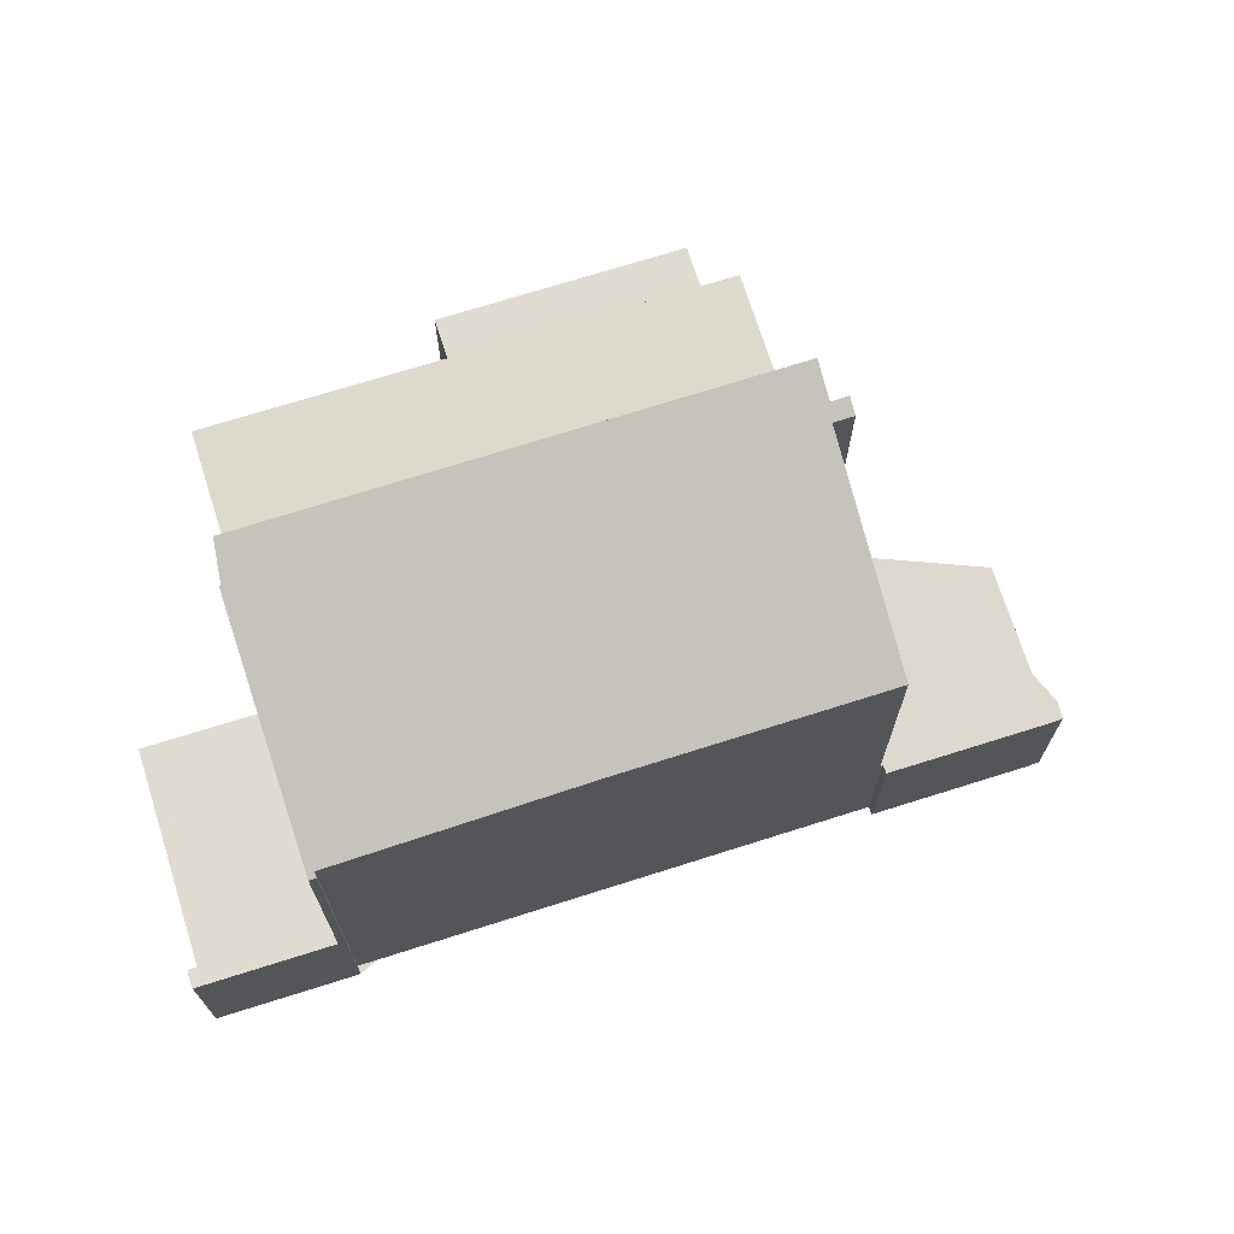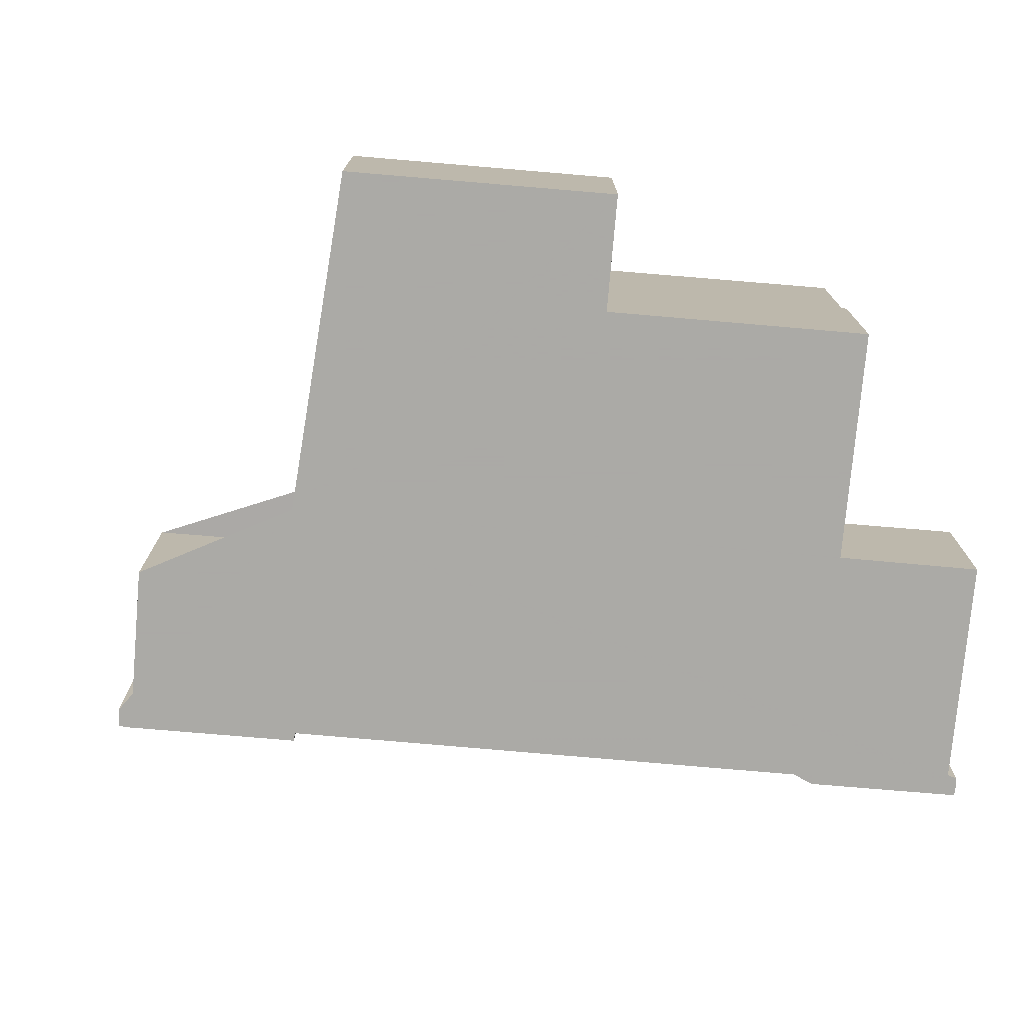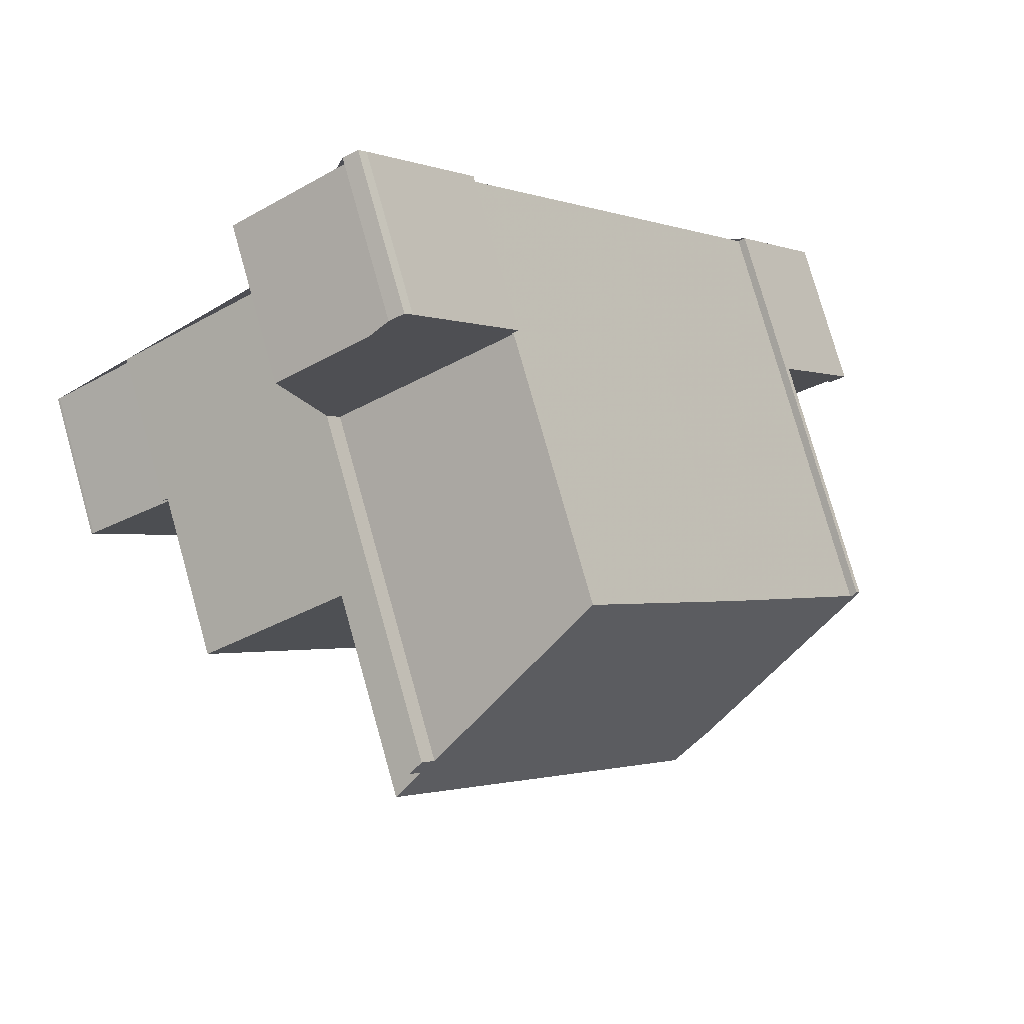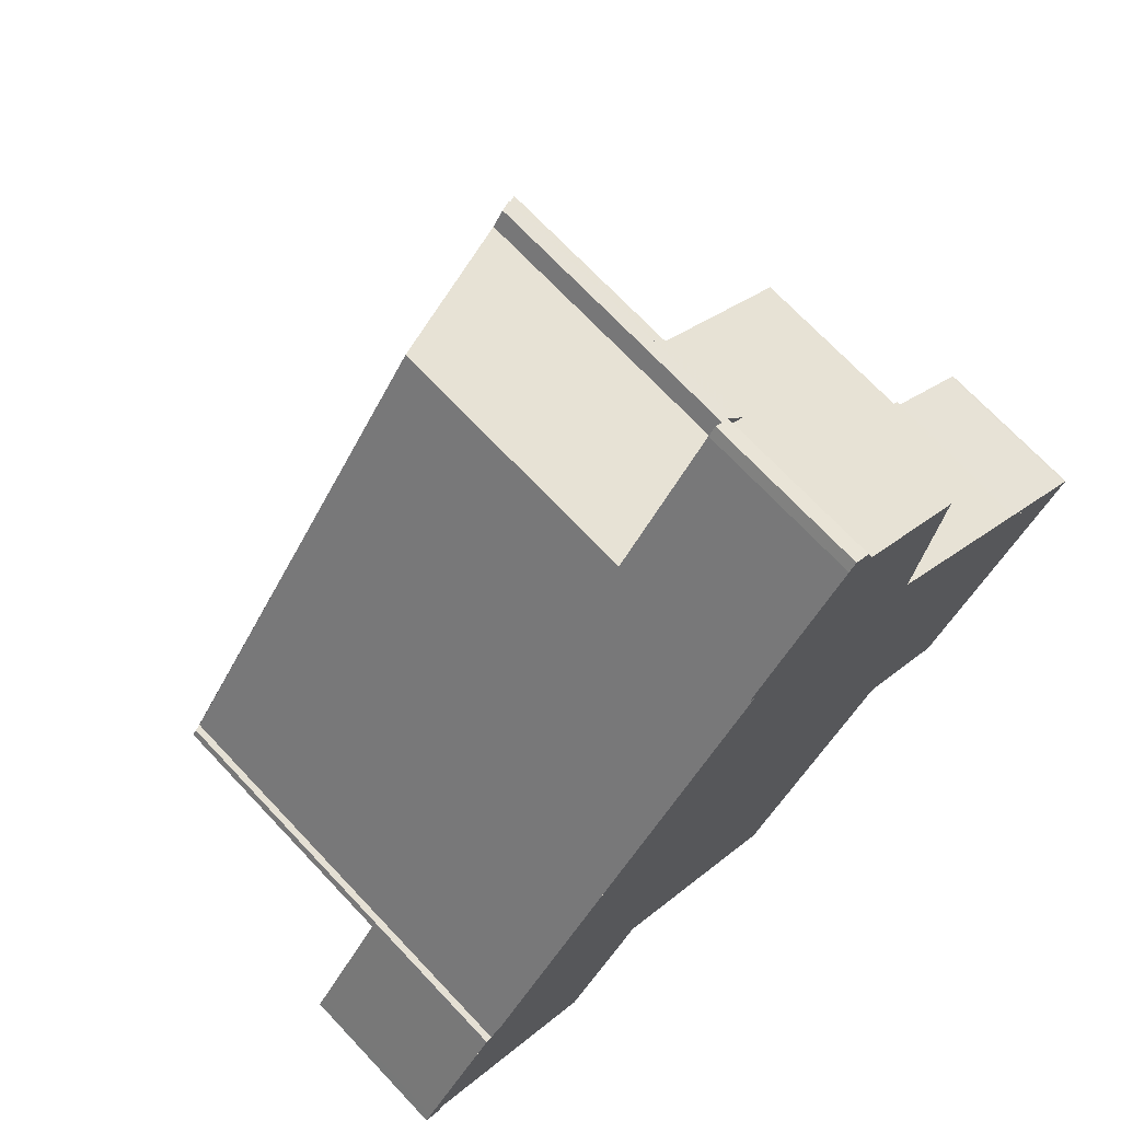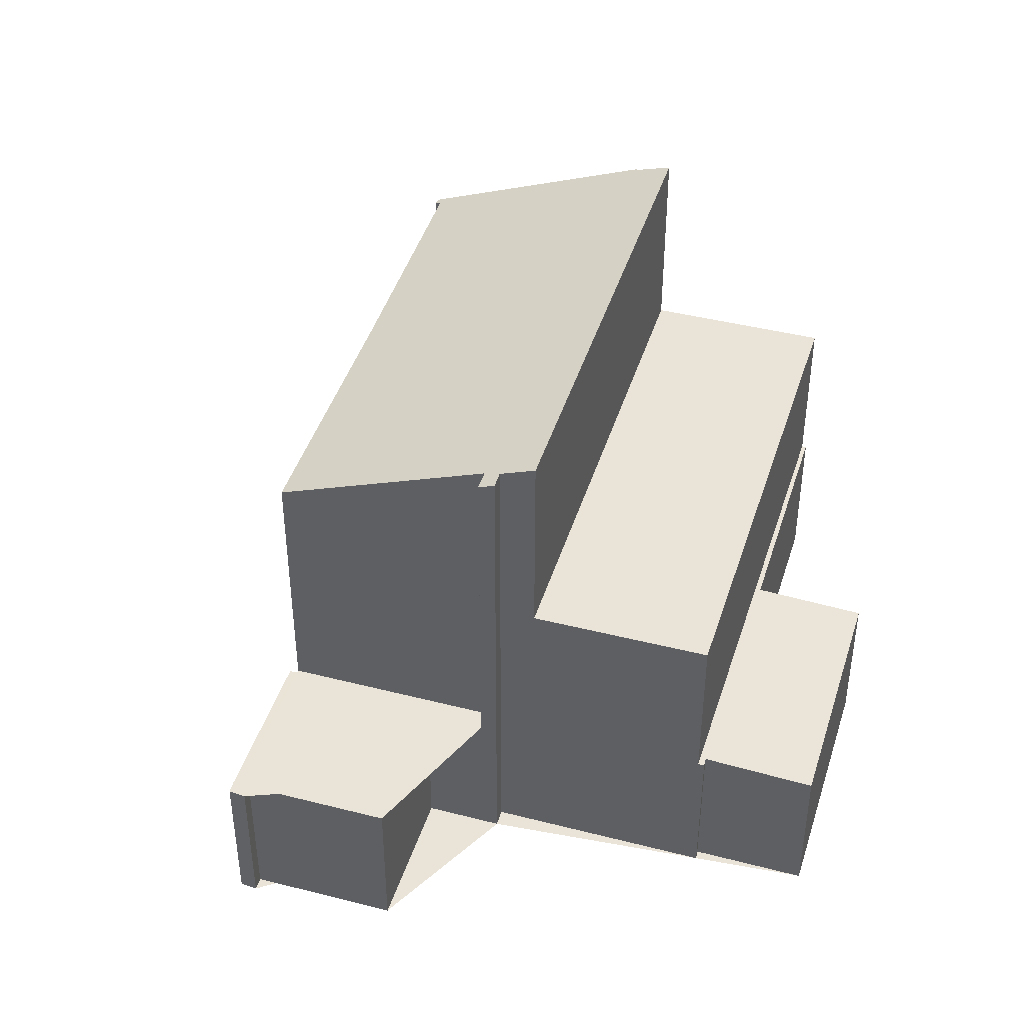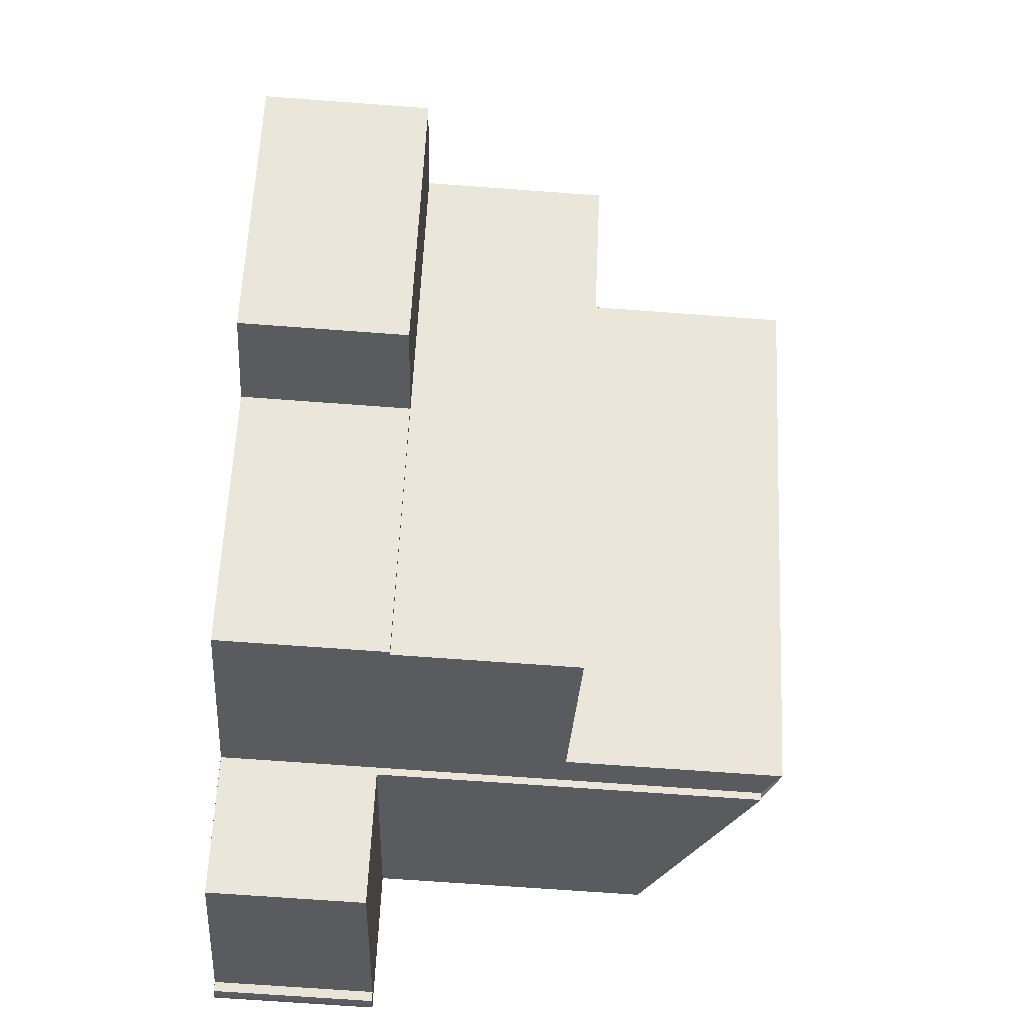
<metadata>
{"format":"obj","ext":"obj","renderer":"f3d","projection":"perspective","resolution":1024,"background":"white","views":[{"elev":71.7,"azim":107.9,"up":"+Z"},{"elev":-75.7,"azim":-59.5,"up":"+Z"},{"elev":77.8,"azim":-15.7,"up":"+Y"},{"elev":71.3,"azim":136.6,"up":"+Y"},{"elev":43.3,"azim":-127.6,"up":"+Z"},{"elev":-67.6,"azim":-94.3,"up":"+Y"}]}
</metadata>
<code>
v -1568 -1775 8.986
v -1568 -1774 8.989
v -1559 -1780 7.397
v -1559 -1780 7.34
v -1562 -1782 8.954
v -1567 -1774 2.741
v -1568 -1771 2.734
v -1566 -1770 2.739
v -1566 -1770 2.739
v -1566 -1770 2.739
v -1566 -1770 2.74
v -1564 -1772 2.747
v -1564 -1772 2.747
v -1557 -1782 2.743
v -1557 -1782 2.737
v -1558 -1782 2.73
v -1558 -1782 2.73
v -1561 -1784 2.575
v -1566 -1784 2.713
v -1568 -1781 2.725
v -1570 -1782 2.659
v -1570 -1782 2.658
v -1572 -1778 2.671
v -1572 -1778 2.673
v -1571 -1777 2.739
v -1571 -1777 2.739
v -1564 -1772 7.415
v -1559 -1780 7.376
v -1564 -1772 7.415
v -1563 -1783 9.212
v -1568 -1775 9.23
v -1559 -1780 7.339
v -1562 -1782 8.954
v -1568 -1774 8.876
v -1571 -1777 5.678
v -1571 -1777 5.678
v -1565 -1784 5.672
v -1568 -1781 5.675
v -1564 -1772 5.633
v -1571 -1777 5.678
v -1565 -1784 5.672
v -1559 -1780 5.625
v -1562 -1782 5.649
v -1568 -1774 5.655
v -1563 -1783 5.653
v -1568 -1775 5.66
v -1567 -1770 2.738
v -1565 -1773 2.746
v -1571 -1777 2.732
v -1564 -1772 2.747
v -1565 -1784 2.756
v -1562 -1782 2.764
v -1559 -1780 2.772
v -1568 -1774 2.739
v -1565 -1773 2.746
v -1564 -1772 2.763
v -1562 -1782 2.58
v -1559 -1780 2.749
v -1564 -1772 3.011
v -1571 -1777 2.743
v -1570 -1778 2.737
v -1559 -1780 2.99
v -1562 -1782 2.847
v -1568 -1774 2.883
v -1565 -1784 2.715
v -1568 -1775 9.23
v -1571 -1777 2.743
v -1567 -1775 2.882
v -1567 -1775 2.74
v -1568 -1775 5.66
v -1567 -1775 8.876
v -1571 -1777 5.678
v -1567 -1775 5.654
v -1564 -1772 2.747
v -1571 -1777 2.739
v -1559 -1780 2.987
v -1559 -1780 2.771
v -1559 -1780 7.376
v -1559 -1780 5.626
v -1564 -1772 2.747
v -1566 -1770 2.739
v -1559 -1780 2.745
v -1557 -1782 2.74
v -1568 -1775 9.23
v -1563 -1783 9.212
v -1568 -1775 9.23
v -1568 -1775 5.66
v -1568 -1775 5.66
v -1565 -1779 5.656
v -1563 -1783 5.653
v -1565 -1784 2.715
v -1570 -1778 2.737
v -1571 -1777 2.743
v -1571 -1777 2.743
v -1559 -1780 7.376
v -1559 -1780 7.339
v -1559 -1780 2.749
v -1559 -1780 2.745
v -1562 -1782 2.58
v -1562 -1782 8.954
v -1566 -1770 2.74
v -1566 -1770 2.74
v -1567 -1770 2.738
v -1568 -1771 2.734
v -1567 -1774 2.92
v -1567 -1774 2.742
v -1567 -1774 8.444
v -1567 -1774 5.648
v -1567 -1774 2.742
v -1568 -1771 2.735
v -1568 -1771 2.735
v -1561 -1781 2.894
v -1561 -1781 2.766
v -1561 -1781 8.426
v -1561 -1781 5.642
v -1561 -1781 2.635
v -1561 -1781 2.635
v -1561 -1781 8.426
v -1567 -1774 8.444
v -1560 -1783 2.63
v -1570 -1782 2.658
v -1572 -1778 2.671
v -1565 -1779 9.221
v -1568 -1781 2.729
v -1565 -1779 9.221
v -1565 -1779 5.656
v -1568 -1781 2.744
v -1568 -1781 2.729
v -1568 -1781 5.675
v -1564 -1778 8.435
v -1562 -1776 7.406
v -1570 -1782 2.658
v -1570 -1782 2.658
v -1560 -1783 2.63
v -1561 -1784 2.575
v -1557 -1782 2.744
v -1558 -1782 2.74
v -1567 -1775 2.74
v -1567 -1775 2.74
v -1567 -1775 2.882
v -1567 -1775 5.654
v -1562 -1782 2.764
v -1562 -1782 2.854
v -1562 -1782 8.877
v -1562 -1782 5.648
v -1562 -1782 2.588
v -1562 -1782 2.588
v -1561 -1784 2.583
v -1568 -1774 2.739
v -1565 -1778 8.877
v -1567 -1775 8.876
v -1561 -1784 2.583
v -1562 -1782 8.877
v -1568 -1774 8.876
v -1567 -1775 8.876
v -1568 -1774 8.989
v -1568 -1775 8.986
v -1568 -1775 0
v -1568 -1774 0
v -1568 -1774 8.876
v -1568 -1774 8.989
v -1568 -1774 0
v -1568 -1774 0
v -1559 -1780 7.376
v -1559 -1780 7.397
v -1559 -1780 0
v -1559 -1780 0
v -1559 -1780 7.339
v -1559 -1780 7.34
v -1559 -1780 8.882e-16
v -1559 -1780 0
v -1563 -1783 9.212
v -1562 -1782 8.954
v -1562 -1782 0
v -1563 -1783 0
v -1568 -1771 2.734
v -1567 -1774 2.741
v -1567 -1774 0
v -1568 -1771 0
v -1568 -1771 2.735
v -1568 -1771 2.734
v -1568 -1771 0
v -1568 -1771 0
v -1566 -1770 2.739
v -1566 -1770 2.739
v -1566 -1770 0
v -1566 -1770 0
v -1566 -1770 2.739
v -1566 -1770 2.739
v -1566 -1770 0
v -1566 -1770 0
v -1566 -1770 2.74
v -1566 -1770 2.739
v -1566 -1770 4.441e-16
v -1566 -1770 0
v -1566 -1770 2.74
v -1566 -1770 2.74
v -1566 -1770 0
v -1566 -1770 0
v -1564 -1772 2.747
v -1564 -1772 2.747
v -1564 -1772 4.441e-16
v -1564 -1772 0
v -1564 -1772 2.747
v -1564 -1772 2.747
v -1564 -1772 0
v -1564 -1772 4.441e-16
v -1557 -1782 2.74
v -1557 -1782 2.743
v -1557 -1782 0
v -1557 -1782 -4.441e-16
v -1558 -1782 2.73
v -1557 -1782 2.737
v -1557 -1782 0
v -1558 -1782 0
v -1558 -1782 2.73
v -1558 -1782 2.73
v -1558 -1782 0
v -1558 -1782 0
v -1560 -1783 2.63
v -1558 -1782 2.73
v -1558 -1782 0
v -1560 -1783 0
v -1561 -1784 2.575
v -1561 -1784 2.575
v -1561 -1784 0
v -1561 -1784 0
v -1568 -1781 2.725
v -1566 -1784 2.713
v -1566 -1784 0
v -1568 -1781 0
v -1570 -1782 2.659
v -1568 -1781 2.725
v -1568 -1781 0
v -1570 -1782 -4.441e-16
v -1570 -1782 2.658
v -1570 -1782 2.659
v -1570 -1782 -4.441e-16
v -1570 -1782 0
v -1570 -1782 2.658
v -1570 -1782 2.658
v -1570 -1782 0
v -1570 -1782 4.441e-16
v -1572 -1778 2.671
v -1572 -1778 2.671
v -1572 -1778 0
v -1572 -1778 0
v -1571 -1777 2.732
v -1572 -1778 2.673
v -1572 -1778 0
v -1571 -1777 0
v -1571 -1777 2.739
v -1571 -1777 2.739
v -1571 -1777 4.441e-16
v -1571 -1777 0
v -1571 -1777 2.743
v -1571 -1777 2.739
v -1571 -1777 4.441e-16
v -1571 -1777 0
v -1562 -1776 7.406
v -1564 -1772 7.415
v -1564 -1772 -8.882e-16
v -1562 -1776 0
v -1559 -1780 7.34
v -1559 -1780 7.376
v -1559 -1780 0
v -1559 -1780 8.882e-16
v -1568 -1775 5.66
v -1571 -1777 5.678
v -1571 -1777 -8.882e-16
v -1568 -1775 0
v -1566 -1770 2.739
v -1567 -1770 2.738
v -1567 -1770 0
v -1566 -1770 0
v -1571 -1777 2.739
v -1571 -1777 2.732
v -1571 -1777 0
v -1571 -1777 4.441e-16
v -1571 -1777 2.739
v -1571 -1777 2.739
v -1571 -1777 0
v -1571 -1777 4.441e-16
v -1564 -1772 2.747
v -1564 -1772 2.747
v -1564 -1772 0
v -1564 -1772 0
v -1566 -1770 2.739
v -1566 -1770 2.739
v -1566 -1770 0
v -1566 -1770 4.441e-16
v -1557 -1782 2.737
v -1557 -1782 2.74
v -1557 -1782 -4.441e-16
v -1557 -1782 0
v -1568 -1775 8.986
v -1568 -1775 9.23
v -1568 -1775 0
v -1568 -1775 0
v -1565 -1784 5.672
v -1563 -1783 5.653
v -1563 -1783 0
v -1565 -1784 8.882e-16
v -1566 -1784 2.713
v -1565 -1784 2.715
v -1565 -1784 0
v -1566 -1784 0
v -1557 -1782 2.744
v -1559 -1780 2.749
v -1559 -1780 -4.441e-16
v -1557 -1782 0
v -1562 -1782 8.954
v -1562 -1782 8.954
v -1562 -1782 0
v -1562 -1782 0
v -1564 -1772 2.747
v -1566 -1770 2.74
v -1566 -1770 0
v -1564 -1772 4.441e-16
v -1568 -1771 2.734
v -1568 -1771 2.734
v -1568 -1771 0
v -1568 -1771 0
v -1567 -1770 2.738
v -1568 -1771 2.735
v -1568 -1771 0
v -1567 -1770 0
v -1561 -1784 2.583
v -1560 -1783 2.63
v -1560 -1783 0
v -1561 -1784 0
v -1570 -1782 2.658
v -1570 -1782 2.658
v -1570 -1782 0
v -1570 -1782 0
v -1572 -1778 2.673
v -1572 -1778 2.671
v -1572 -1778 0
v -1572 -1778 0
v -1559 -1780 7.397
v -1562 -1776 7.406
v -1562 -1776 0
v -1559 -1780 0
v -1572 -1778 2.671
v -1570 -1782 2.658
v -1570 -1782 4.441e-16
v -1572 -1778 0
v -1562 -1782 2.58
v -1561 -1784 2.575
v -1561 -1784 0
v -1562 -1782 -4.441e-16
v -1557 -1782 2.743
v -1557 -1782 2.744
v -1557 -1782 0
v -1557 -1782 0
v -1567 -1774 2.741
v -1568 -1774 2.739
v -1568 -1774 -4.441e-16
v -1567 -1774 0
v -1561 -1784 2.575
v -1561 -1784 2.583
v -1561 -1784 0
v -1561 -1784 0
v -1568 -1775 0
v -1568 -1774 0
v -1567 -1774 0
v -1568 -1771 0
v -1566 -1770 0
v -1566 -1770 0
v -1566 -1770 0
v -1566 -1770 0
v -1564 -1772 0
v -1564 -1772 0
v -1559 -1780 0
v -1559 -1780 0
v -1557 -1782 0
v -1557 -1782 0
v -1558 -1782 0
v -1558 -1782 0
v -1561 -1784 0
v -1562 -1782 0
v -1566 -1784 0
v -1568 -1781 0
v -1570 -1782 0
v -1570 -1782 0
v -1572 -1778 0
v -1572 -1778 0
v -1571 -1777 0
v -1571 -1777 0
f 106 55 56 59 105
f 77 53 62 76
f 69 54 64 68
f 125 30 45 126
f 88 35 36 87
f 90 37 38 89
f 89 38 35 88
f 108 39 29 107
f 79 42 32 78
f 73 44 34 71
f 102 81 10 11 101
f 111 47 103 110
f 82 58 53 77
f 55 50 56
f 105 59 39 108
f 67 60 40 72
f 76 62 42 79
f 68 64 44 73
f 128 61 127
f 70 46 31 66
f 127 61 67 72 129
f 113 77 76 112
f 115 79 78 114
f 103 47 8 9 81 102
f 116 82 77 113
f 112 76 79 115
f 124 91 19 20 21 121 133
f 92 49 25 75 93
f 93 75 26 94
f 95 28 4 96
f 137 98 97 136
f 134 117 98 137
f 150 130 118 153
f 101 12 80 102
f 110 103 48 109
f 102 80 13 74 48 103
f 110 104 7 111
f 143 63 52 142
f 144 33 43 145
f 142 52 57 146
f 145 43 63 143
f 148 135 99 147
f 131 3 28 95 118 130
f 133 121 22 132
f 126 70 66 125
f 127 51 65 128
f 129 41 51 127
f 130 119 27 131
f 132 23 122 133
f 133 122 24 49 92 124
f 151 119 130 150
f 152 18 135 148
f 136 14 83 137
f 137 83 15 16 17 120 134
f 140 105 108 141
f 142 113 112 143
f 145 115 114 144
f 146 116 113 142
f 143 112 115 145
f 147 117 134 148
f 149 6 104 110 109 138
f 150 123 84 151
f 148 134 120 152
f 151 84 86 1 2 154
f 153 100 5 85 123 150
f 139 106 105 140
f 141 108 107 155
f 157 158 159 156
f 161 162 163 160
f 165 166 167 164
f 169 170 171 168
f 173 174 175 172
f 177 178 179 176
f 181 182 183 180
f 185 186 187 184
f 189 190 191 188
f 193 194 195 192
f 197 198 199 196
f 201 202 203 200
f 205 206 207 204
f 209 210 211 208
f 213 214 215 212
f 217 218 219 216
f 221 222 223 220
f 225 226 227 224
f 229 230 231 228
f 233 234 235 232
f 237 238 239 236
f 241 242 243 240
f 245 246 247 244
f 249 250 251 248
f 253 254 255 252
f 257 258 259 256
f 261 262 263 260
f 265 266 267 264
f 269 270 271 268
f 273 274 275 272
f 277 278 279 276
f 281 282 283 280
f 285 286 287 284
f 289 290 291 288
f 293 294 295 292
f 297 298 299 296
f 301 302 303 300
f 305 306 307 304
f 309 310 311 308
f 313 314 315 312
f 317 318 319 316
f 321 322 323 320
f 325 326 327 324
f 329 330 331 328
f 333 334 335 332
f 337 338 339 336
f 341 342 343 340
f 345 346 347 344
f 349 350 351 348
f 353 354 355 352
f 357 358 359 356
f 361 362 363 360
f 365 366 367 368 369 370 371 372 373 374 375 376 377 378 379 380 381 382 383 384 385 386 387 388 389 364

</code>
